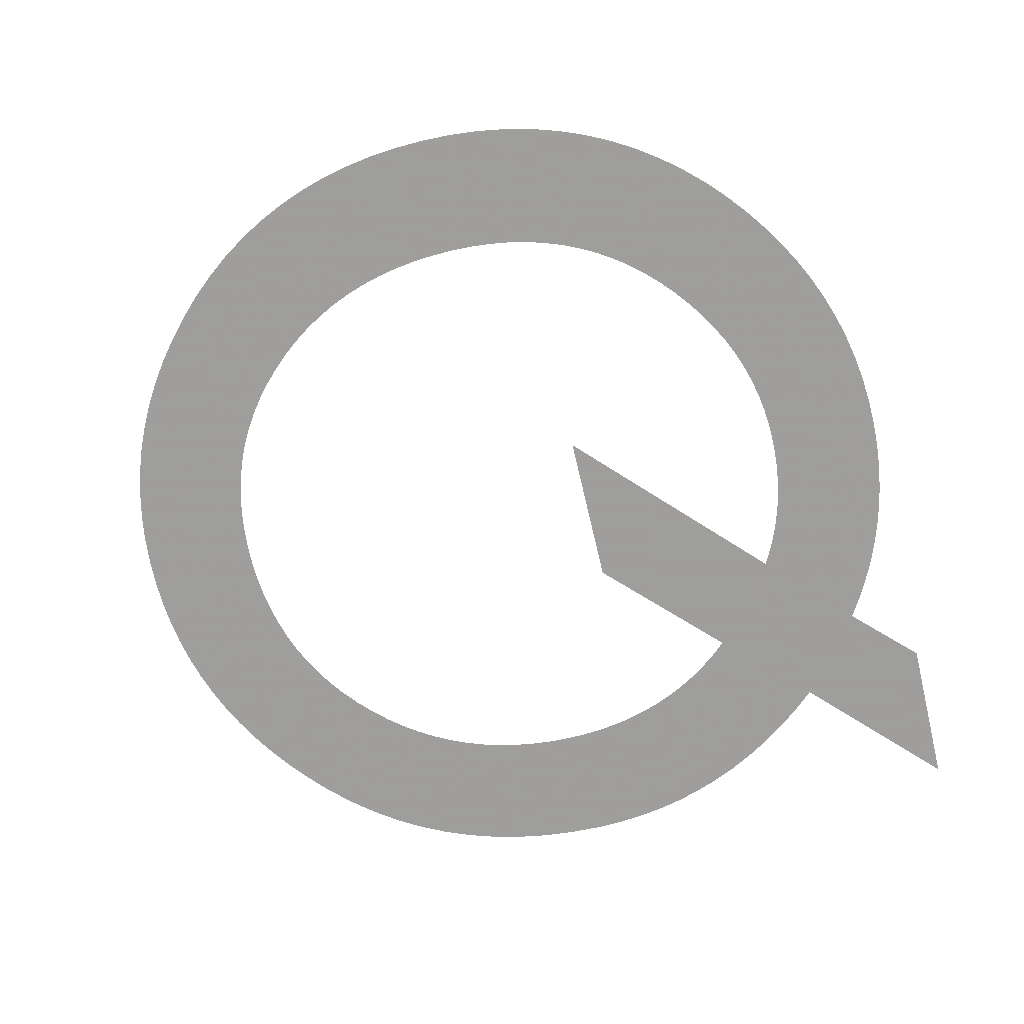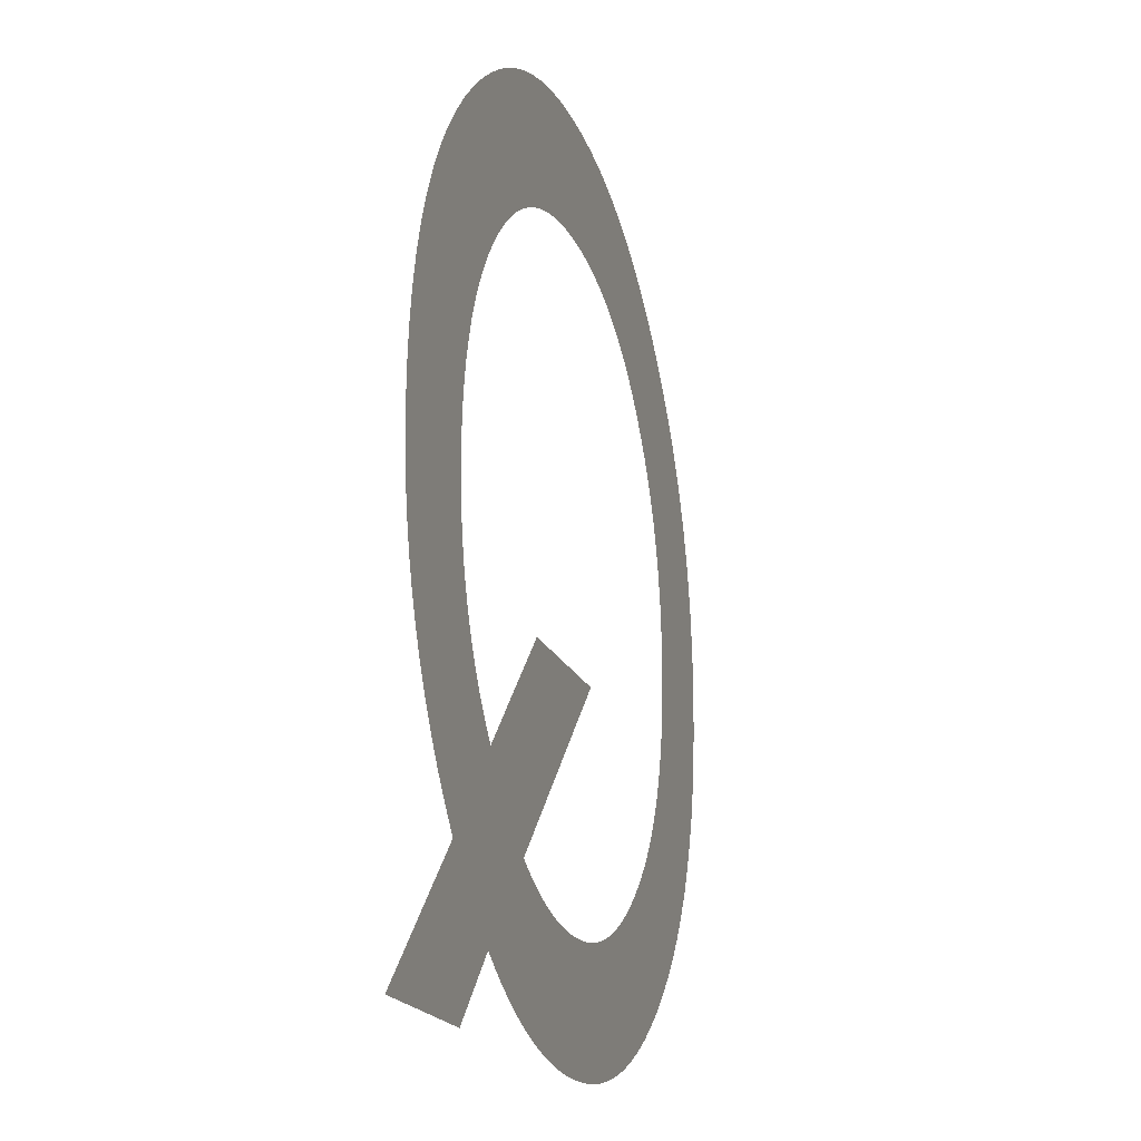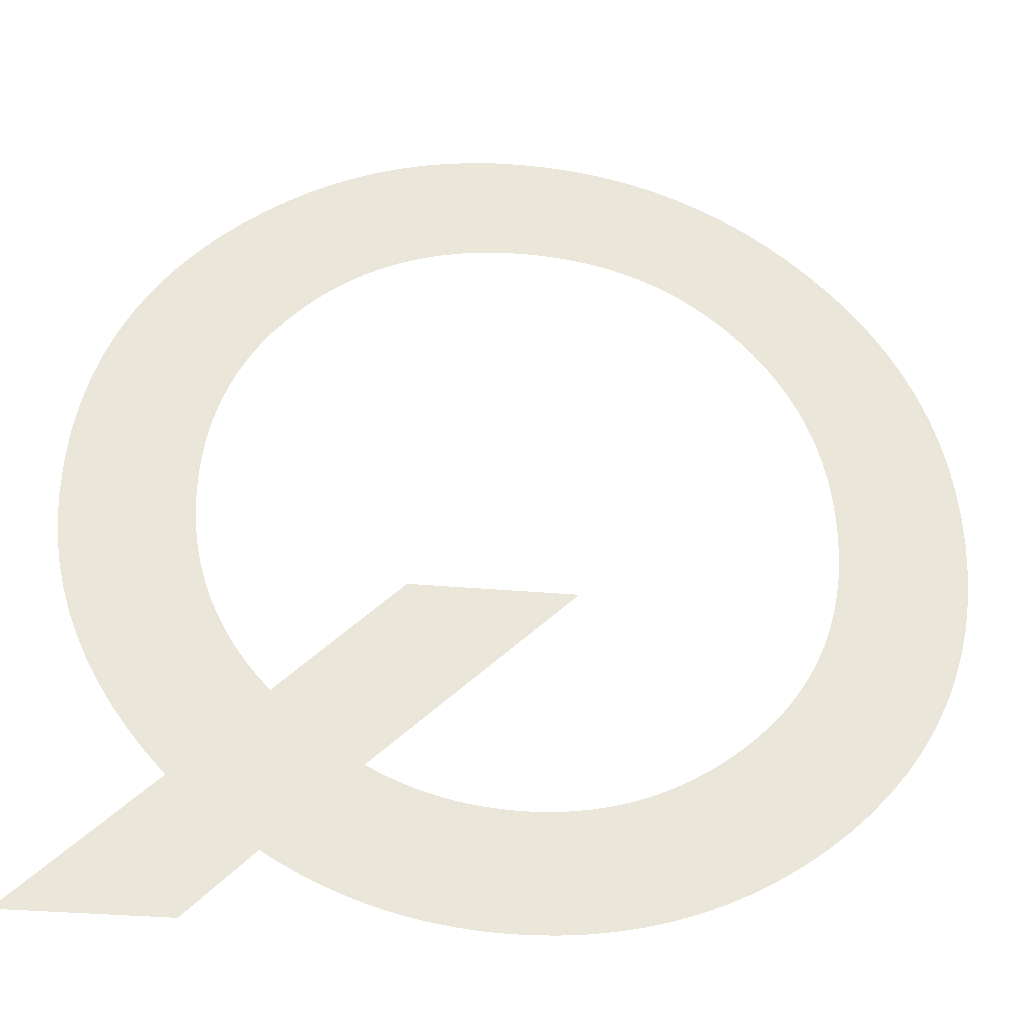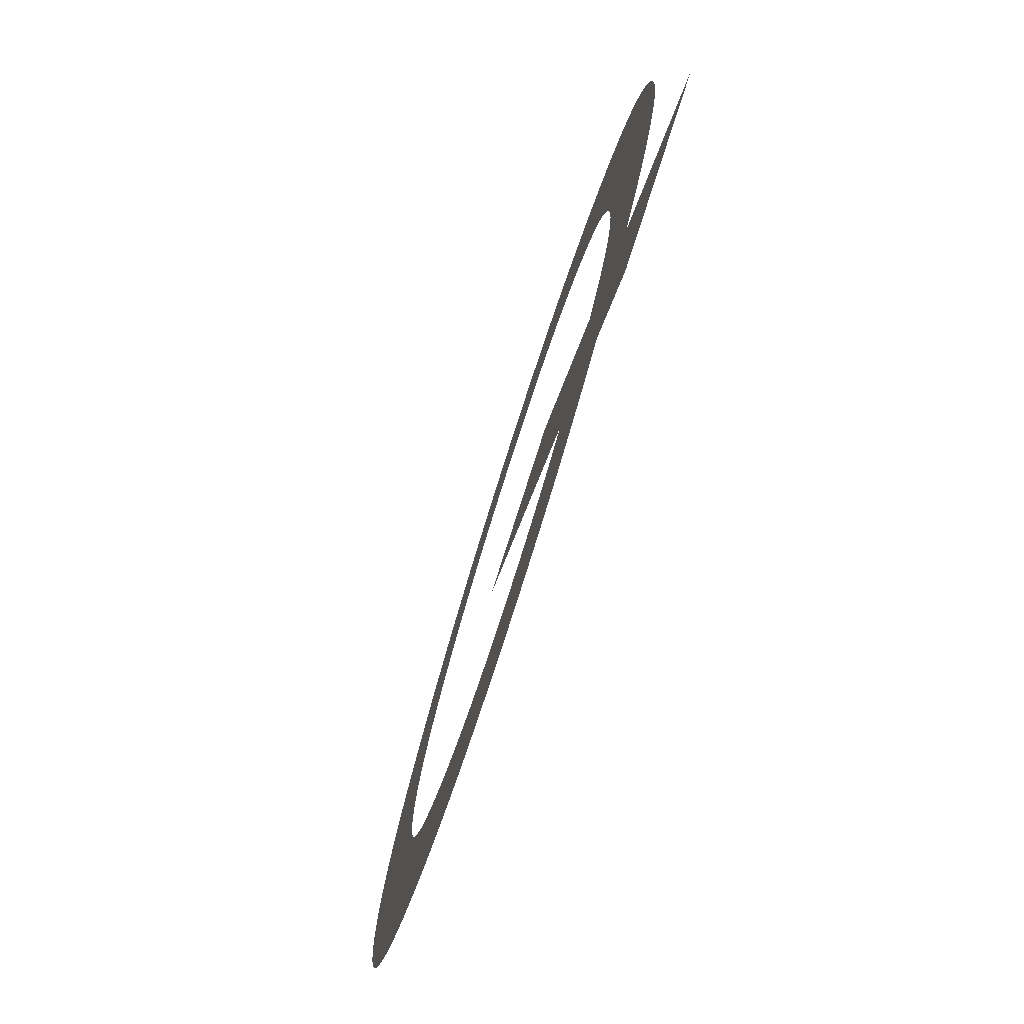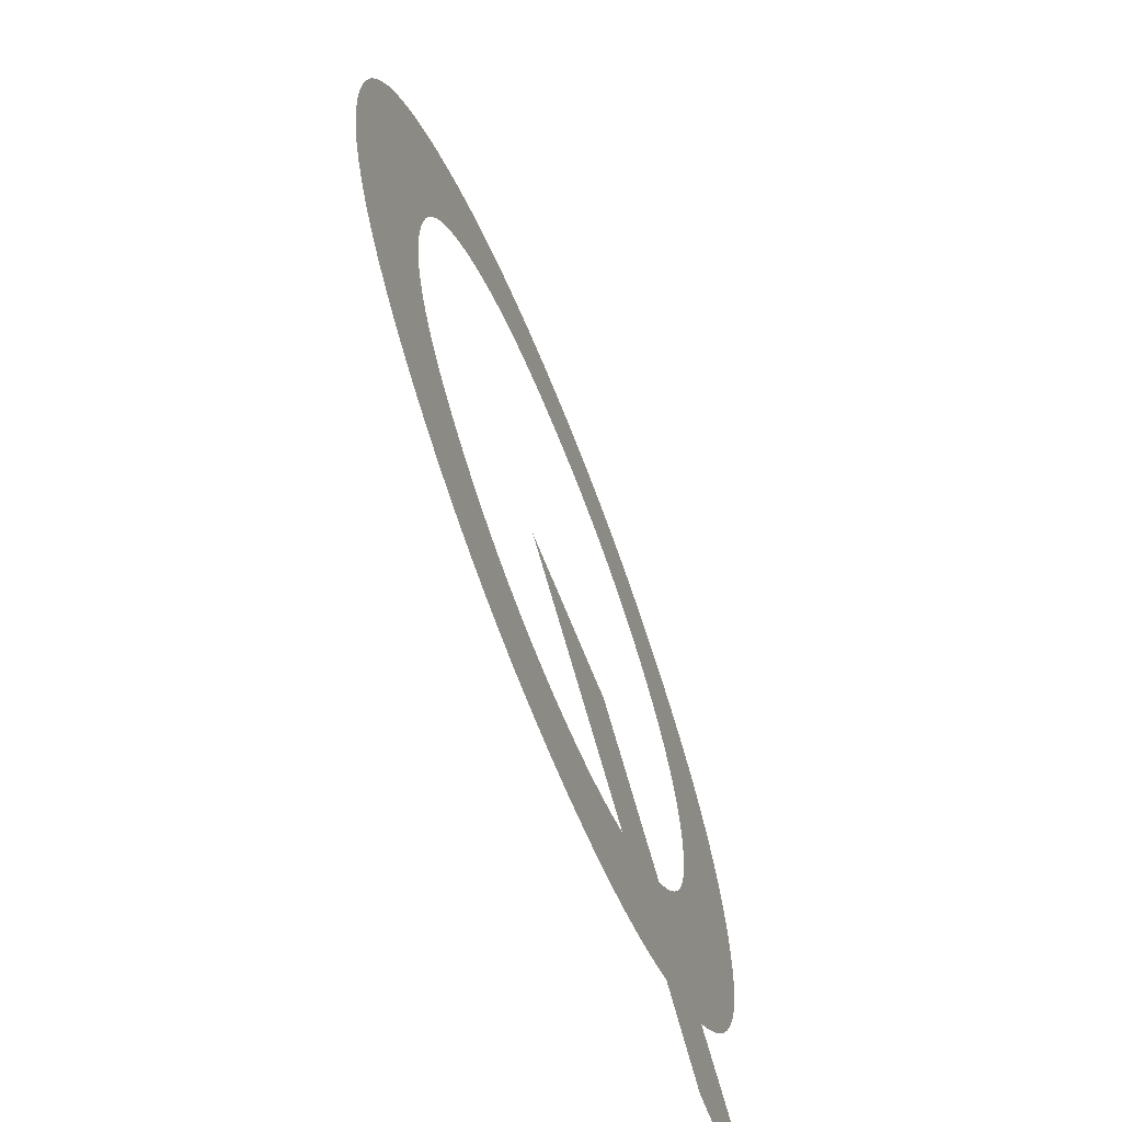
<metadata>
{"format":"obj","ext":"obj","renderer":"f3d","projection":"perspective","resolution":1024,"background":"white","views":[{"elev":-71.1,"azim":-76.7,"up":"+Z"},{"elev":-17.7,"azim":106.1,"up":"+Y"},{"elev":-32.5,"azim":172.9,"up":"+Y"},{"elev":-79.0,"azim":72.3,"up":"+Y"},{"elev":-68.5,"azim":-68.3,"up":"+Y"}]}
</metadata>
<code>
o Text
v 0.6374 -0.01016 -0
v 0.531 -0.01016 -0
v 0.4871 0.03485 0
v 0.4753 0.02766 0
v 0.4633 0.02109 0
v 0.4511 0.01515 0
v 0.4386 0.009841 0
v 0.426 0.005152 0
v 0.4131 0.001089 0
v 0.4 -0.002349 -0
v 0.3866 -0.005162 -0
v 0.373 -0.00735 -0
v 0.3593 -0.008913 -0
v 0.3453 -0.009851 -0
v 0.331 -0.01016 -0
v 0.3126 -0.009639 -0
v 0.2946 -0.008066 -0
v 0.2769 -0.005445 -0
v 0.2595 -0.001775 -0
v 0.2425 0.002944 0
v 0.2259 0.008711 0
v 0.2096 0.01553 0
v 0.1936 0.02339 0
v 0.178 0.03231 0
v 0.1627 0.04227 0
v 0.1478 0.05328 0
v 0.1332 0.06534 0
v 0.1182 0.07951 0
v 0.1045 0.09432 0
v 0.09208 0.1098 0
v 0.08098 0.1259 0
v 0.07119 0.1426 0
v 0.0627 0.16 0
v 0.05552 0.178 0
v 0.04965 0.1967 0
v 0.04508 0.2159 0
v 0.04181 0.2359 0
v 0.03985 0.2565 0
v 0.0392 0.2777 0
v 0.03982 0.2985 0
v 0.04167 0.3187 0
v 0.04476 0.3384 0
v 0.04908 0.3575 0
v 0.05464 0.3759 0
v 0.06143 0.3938 0
v 0.06946 0.4111 0
v 0.07873 0.4279 0
v 0.08922 0.444 0
v 0.101 0.4596 0
v 0.1139 0.4745 0
v 0.1281 0.4889 0
v 0.1427 0.502 0
v 0.1578 0.514 0
v 0.1733 0.5248 0
v 0.1892 0.5345 0
v 0.2055 0.543 0
v 0.2223 0.5505 0
v 0.2395 0.5567 0
v 0.2572 0.5618 0
v 0.2753 0.5658 0
v 0.2938 0.5687 0
v 0.3127 0.5704 0
v 0.3321 0.571 0
v 0.3498 0.5705 0
v 0.3671 0.569 0
v 0.3841 0.5665 0
v 0.4008 0.563 0
v 0.4172 0.5585 0
v 0.4333 0.553 0
v 0.4491 0.5465 0
v 0.4646 0.539 0
v 0.4797 0.5305 0
v 0.4946 0.5211 0
v 0.5092 0.5106 0
v 0.5234 0.4991 0
v 0.5396 0.4843 0
v 0.5545 0.4688 0
v 0.5679 0.4526 0
v 0.5799 0.4357 0
v 0.5905 0.418 0
v 0.5996 0.3995 0
v 0.6074 0.3804 0
v 0.6138 0.3605 0
v 0.6187 0.3399 0
v 0.6222 0.3186 0
v 0.6243 0.2965 0
v 0.625 0.2737 0
v 0.6245 0.2557 0
v 0.6228 0.2381 0
v 0.62 0.2208 0
v 0.6161 0.2038 0
v 0.6111 0.1872 0
v 0.605 0.1709 0
v 0.5977 0.1549 0
v 0.5894 0.1393 0
v 0.5799 0.124 0
v 0.5693 0.1091 0
v 0.5576 0.09448 0
v 0.5448 0.08022 0
v 0.4047 0.2218 0
v 0.486 0.1408 0
v 0.4946 0.1503 0
v 0.5024 0.1602 0
v 0.5095 0.1704 0
v 0.5159 0.181 0
v 0.5215 0.192 0
v 0.5263 0.2034 0
v 0.5304 0.2151 0
v 0.5338 0.2271 0
v 0.5364 0.2396 0
v 0.5383 0.2524 0
v 0.5394 0.2656 0
v 0.5397 0.2791 0
v 0.5393 0.294 0
v 0.5381 0.3084 0
v 0.536 0.3225 0
v 0.5331 0.3361 0
v 0.5293 0.3493 0
v 0.5248 0.3622 0
v 0.5194 0.3746 0
v 0.5131 0.3866 0
v 0.5061 0.3982 0
v 0.4982 0.4093 0
v 0.4894 0.4201 0
v 0.4799 0.4305 0
v 0.4697 0.4402 0
v 0.4591 0.4491 0
v 0.4481 0.4572 0
v 0.4367 0.4644 0
v 0.4249 0.4707 0
v 0.4127 0.4762 0
v 0.4001 0.4809 0
v 0.3871 0.4847 0
v 0.3737 0.4877 0
v 0.3599 0.4898 0
v 0.3457 0.491 0
v 0.331 0.4915 0
v 0.3163 0.491 0
v 0.3019 0.4898 0
v 0.288 0.4877 0
v 0.2746 0.4847 0
v 0.2616 0.4809 0
v 0.249 0.4762 0
v 0.2369 0.4707 0
v 0.2252 0.4644 0
v 0.214 0.4572 0
v 0.2032 0.4491 0
v 0.1928 0.4402 0
v 0.1829 0.4305 0
v 0.1736 0.4202 0
v 0.1651 0.4094 0
v 0.1574 0.3982 0
v 0.1505 0.3865 0
v 0.1444 0.3744 0
v 0.1391 0.3618 0
v 0.1346 0.3488 0
v 0.131 0.3353 0
v 0.1282 0.3214 0
v 0.1261 0.307 0
v 0.1249 0.2922 0
v 0.1245 0.277 0
v 0.1249 0.2621 0
v 0.1262 0.2476 0
v 0.1283 0.2336 0
v 0.1312 0.2201 0
v 0.135 0.2071 0
v 0.1396 0.1945 0
v 0.145 0.1823 0
v 0.1513 0.1706 0
v 0.1584 0.1594 0
v 0.1663 0.1486 0
v 0.1751 0.1383 0
v 0.1848 0.1285 0
v 0.1953 0.119 0
v 0.2062 0.1103 0
v 0.2173 0.1024 0
v 0.2286 0.09542 0
v 0.2402 0.08922 0
v 0.252 0.08385 0
v 0.2641 0.0793 0
v 0.2764 0.07558 0
v 0.289 0.07269 0
v 0.3018 0.07062 0
v 0.3148 0.06938 0
v 0.3281 0.06897 0
v 0.3372 0.06914 0
v 0.3461 0.06966 0
v 0.3549 0.07053 0
v 0.3635 0.07175 0
v 0.372 0.07331 0
v 0.3803 0.07523 0
v 0.3885 0.07749 0
v 0.3965 0.0801 0
v 0.4044 0.08305 0
v 0.4122 0.08636 0
v 0.4198 0.09001 0
v 0.4272 0.09401 0
v 0.2955 0.2218 0
f 62 64 63
f 62 65 64
f 61 65 62
f 61 66 65
f 60 66 61
f 60 67 66
f 59 67 60
f 59 68 67
f 58 68 59
f 58 69 68
f 57 69 58
f 57 70 69
f 56 70 57
f 56 71 70
f 55 71 56
f 55 72 71
f 54 72 55
f 54 73 72
f 53 73 54
f 53 74 73
f 52 74 53
f 52 75 74
f 51 75 52
f 51 137 75
f 137 136 75
f 136 76 75
f 51 138 137
f 51 139 138
f 135 76 136
f 51 140 139
f 134 76 135
f 50 140 51
f 50 141 140
f 133 76 134
f 50 142 141
f 132 76 133
f 132 77 76
f 50 143 142
f 131 77 132
f 50 144 143
f 130 77 131
f 49 144 50
f 49 145 144
f 129 77 130
f 129 78 77
f 49 146 145
f 128 78 129
f 48 146 49
f 48 147 146
f 127 78 128
f 127 79 78
f 48 148 147
f 126 79 127
f 47 148 48
f 47 149 148
f 125 79 126
f 125 80 79
f 47 150 149
f 124 80 125
f 46 150 47
f 46 151 150
f 123 80 124
f 123 81 80
f 45 151 46
f 45 152 151
f 122 81 123
f 122 82 81
f 45 153 152
f 121 82 122
f 44 153 45
f 120 82 121
f 44 154 153
f 120 83 82
f 43 154 44
f 119 83 120
f 43 155 154
f 118 83 119
f 43 156 155
f 118 84 83
f 42 156 43
f 117 84 118
f 42 157 156
f 117 85 84
f 41 157 42
f 116 85 117
f 41 158 157
f 115 85 116
f 41 159 158
f 40 159 41
f 115 86 85
f 114 86 115
f 40 160 159
f 39 160 40
f 114 87 86
f 113 87 114
f 39 161 160
f 112 87 113
f 38 161 39
f 38 162 161
f 112 88 87
f 111 88 112
f 38 163 162
f 37 163 38
f 111 89 88
f 110 89 111
f 37 164 163
f 109 89 110
f 109 90 89
f 36 164 37
f 36 165 164
f 108 90 109
f 197 100 198
f 197 101 100
f 108 91 90
f 36 166 165
f 35 166 36
f 107 91 108
f 35 167 166
f 107 92 91
f 106 92 107
f 34 167 35
f 34 168 167
f 105 92 106
f 105 93 92
f 34 169 168
f 104 93 105
f 33 169 34
f 104 94 93
f 33 170 169
f 103 94 104
f 102 94 103
f 32 170 33
f 32 171 170
f 102 95 94
f 101 95 102
f 32 172 171
f 31 172 32
f 197 95 101
f 197 96 95
f 31 173 172
f 31 174 173
f 30 174 31
f 197 97 96
f 30 175 174
f 30 176 175
f 29 176 30
f 197 98 97
f 29 177 176
f 29 178 177
f 197 99 98
f 28 178 29
f 196 99 197
f 195 99 196
f 28 179 178
f 194 99 195
f 28 180 179
f 193 99 194
f 193 1 99
f 192 1 193
f 27 180 28
f 27 181 180
f 191 1 192
f 27 182 181
f 190 1 191
f 189 3 190
f 3 1 190
f 27 183 182
f 188 3 189
f 27 184 183
f 187 3 188
f 186 3 187
f 27 185 184
f 185 3 186
f 27 3 185
f 26 3 27
f 25 3 26
f 24 3 25
f 24 4 3
f 2 1 3
f 23 4 24
f 23 5 4
f 22 5 23
f 22 6 5
f 21 6 22
f 21 7 6
f 21 8 7
f 20 8 21
f 20 9 8
f 19 9 20
f 19 10 9
f 18 10 19
f 18 11 10
f 18 12 11
f 17 12 18
f 17 13 12
f 16 13 17
f 16 14 13
f 15 14 16

</code>
